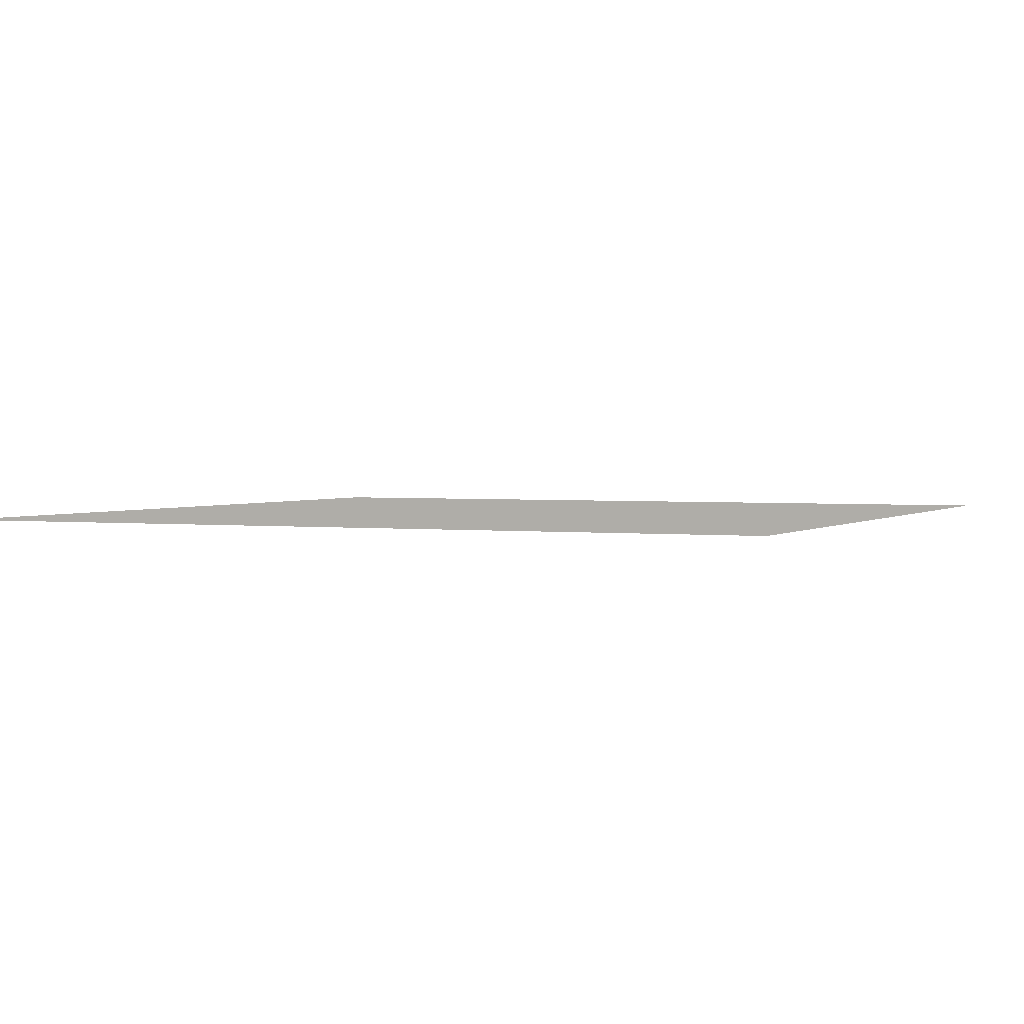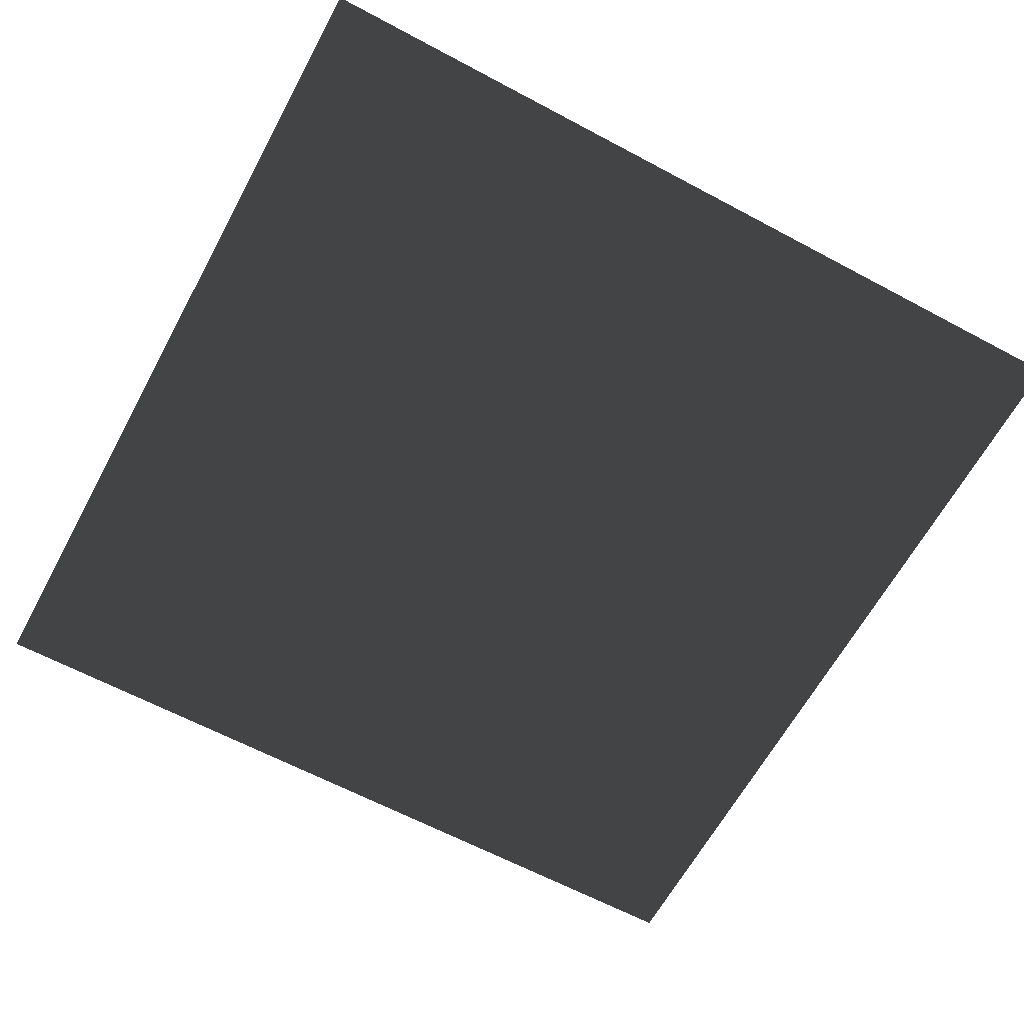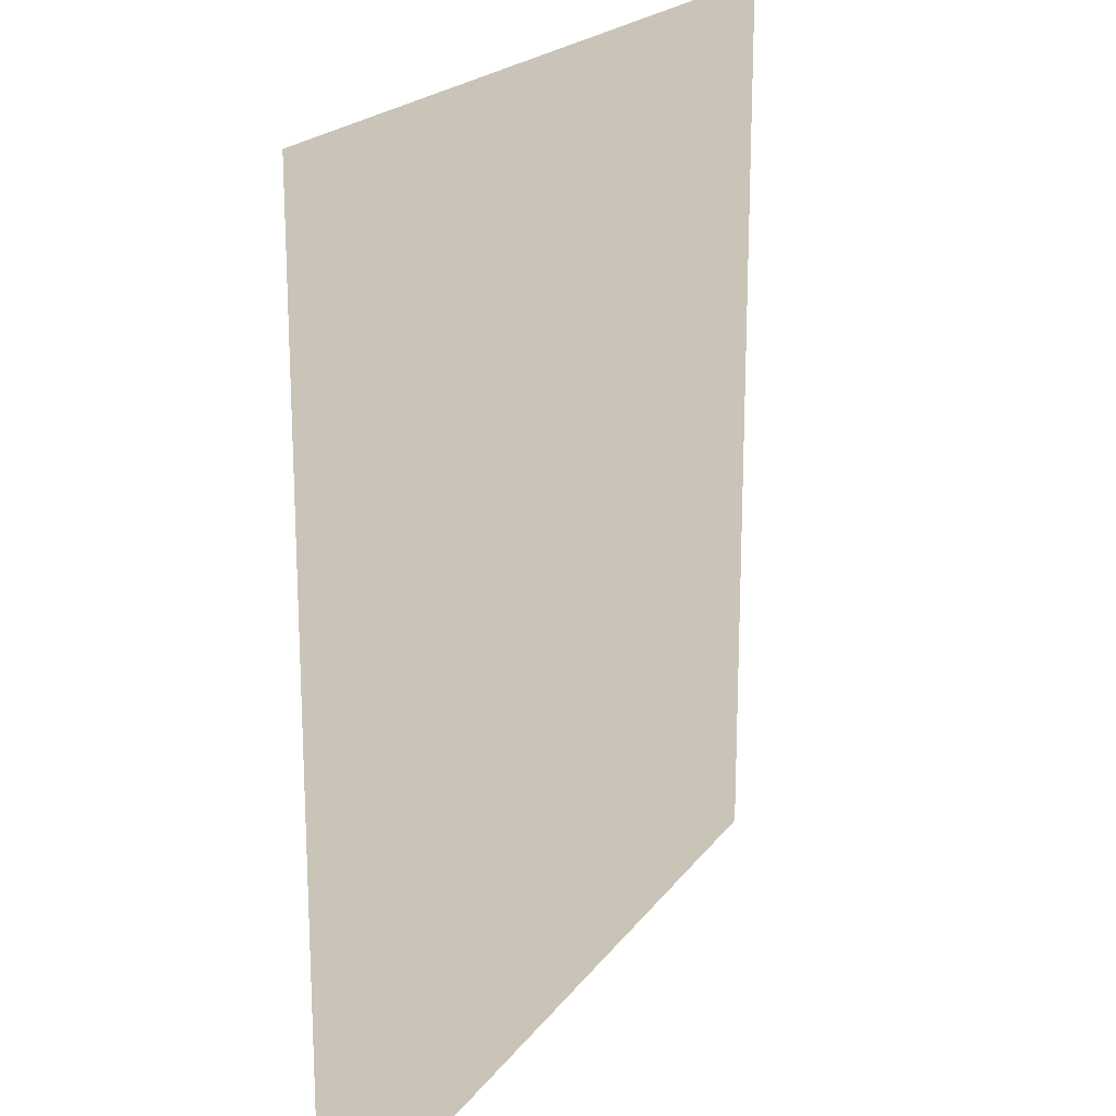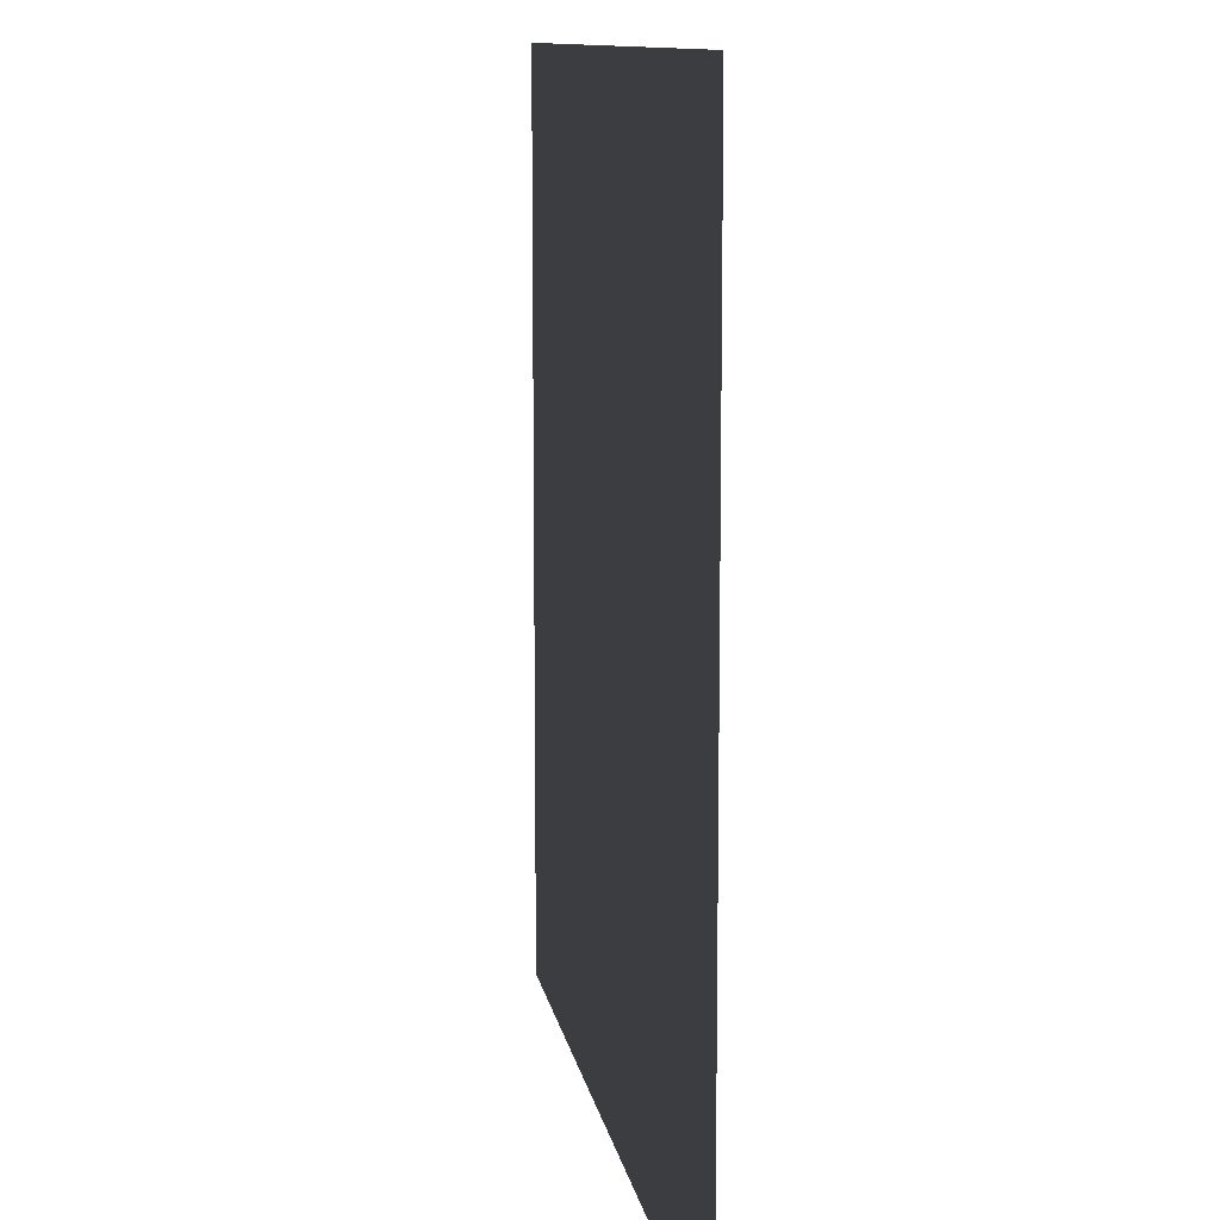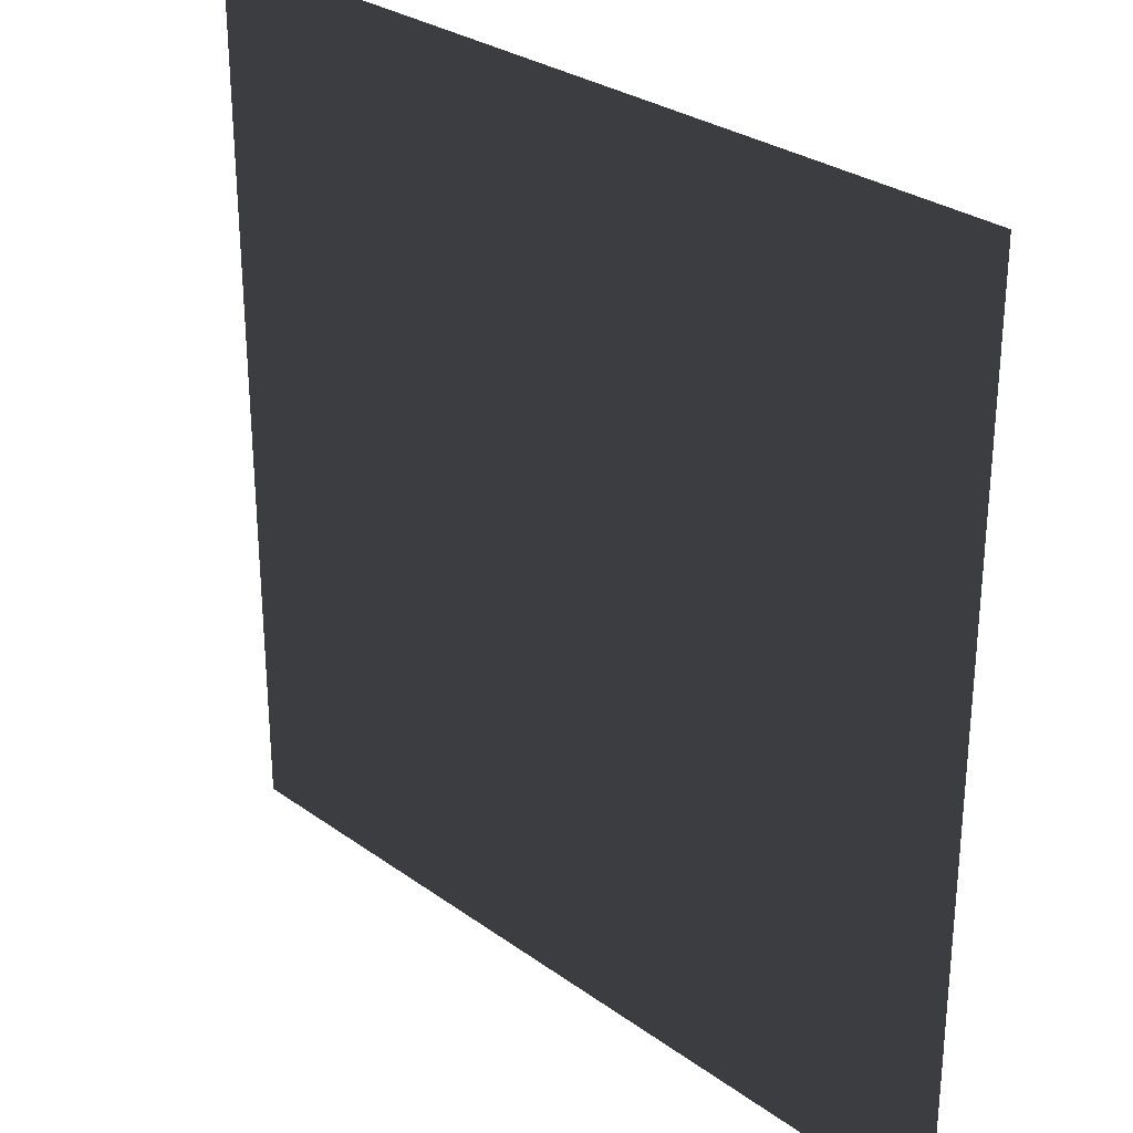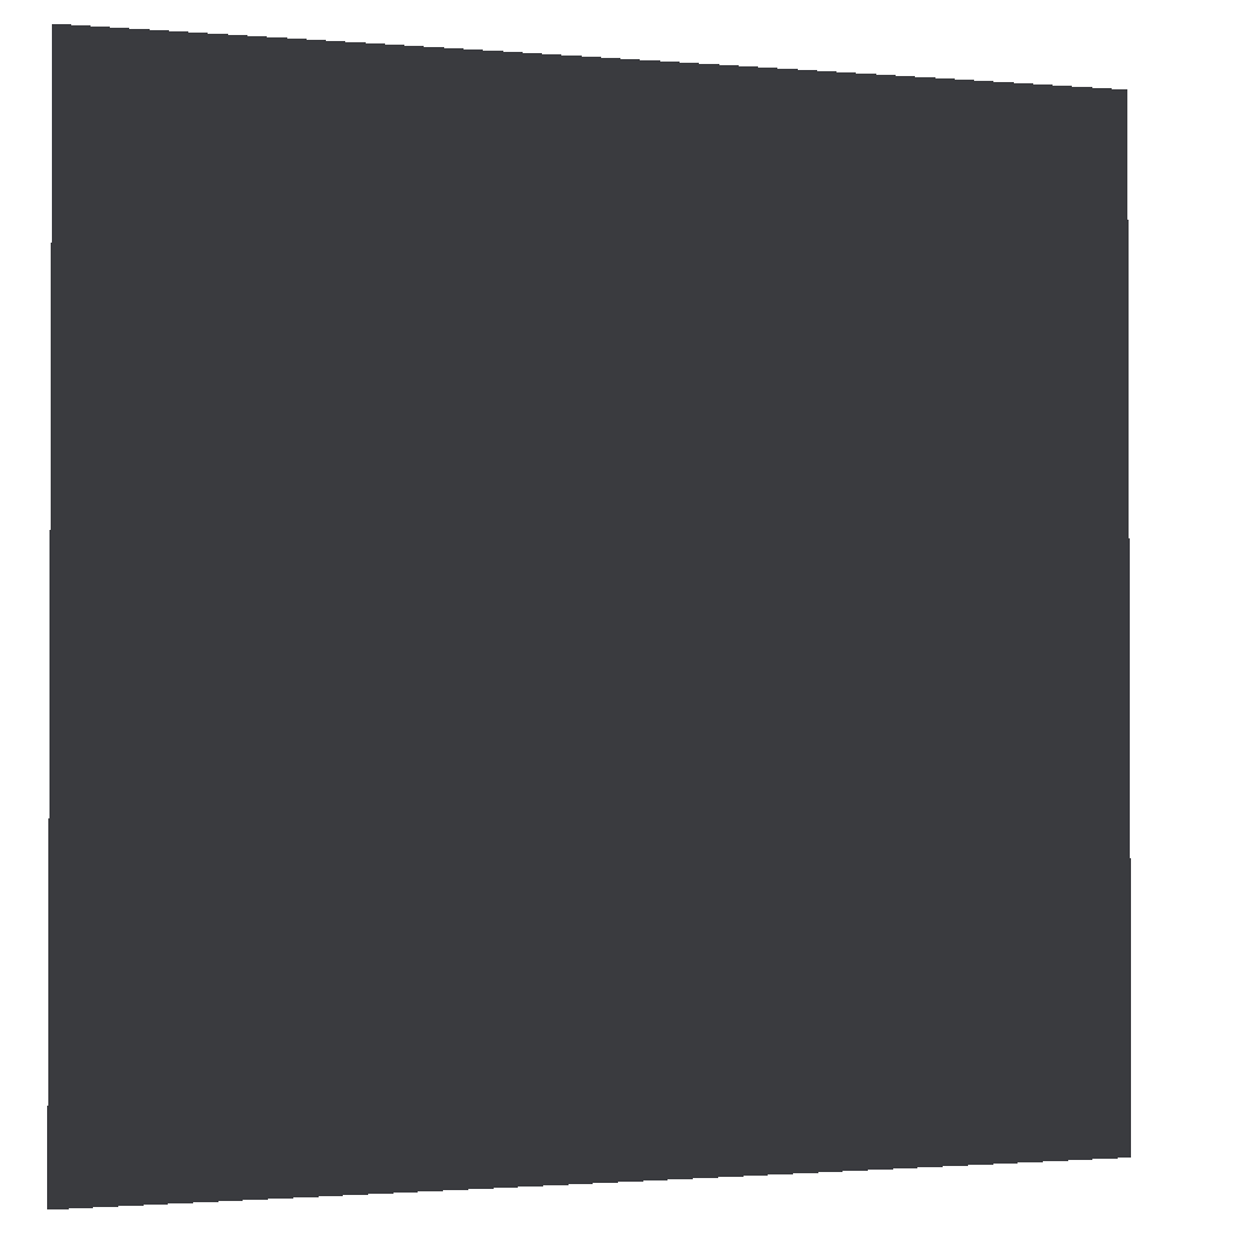
<metadata>
{"format":"obj","ext":"obj","renderer":"f3d","projection":"perspective","resolution":1024,"background":"white","views":[{"elev":2.1,"azim":-156.2,"up":"+Z"},{"elev":-63.2,"azim":-118.4,"up":"+Z"},{"elev":20.0,"azim":-64.9,"up":"+Y"},{"elev":10.9,"azim":-99.3,"up":"+Y"},{"elev":29.1,"azim":-133.3,"up":"+Y"},{"elev":-1.3,"azim":163.3,"up":"+Y"}]}
</metadata>
<code>
o Plane
v -1 -1 0
v  1 -1 0
v  1  1 0
v -1  1 0
f 1 2 3 4

</code>
